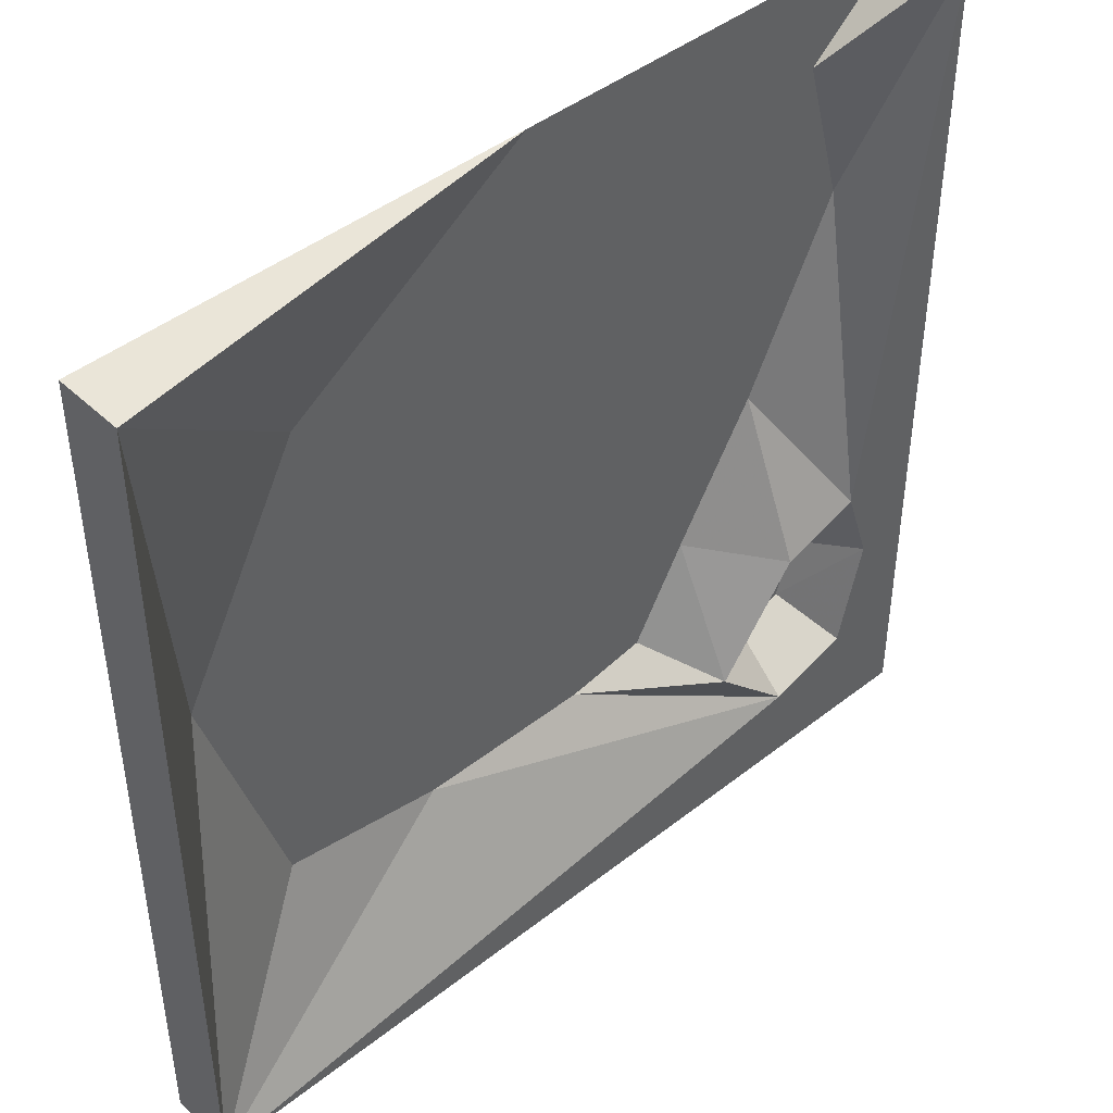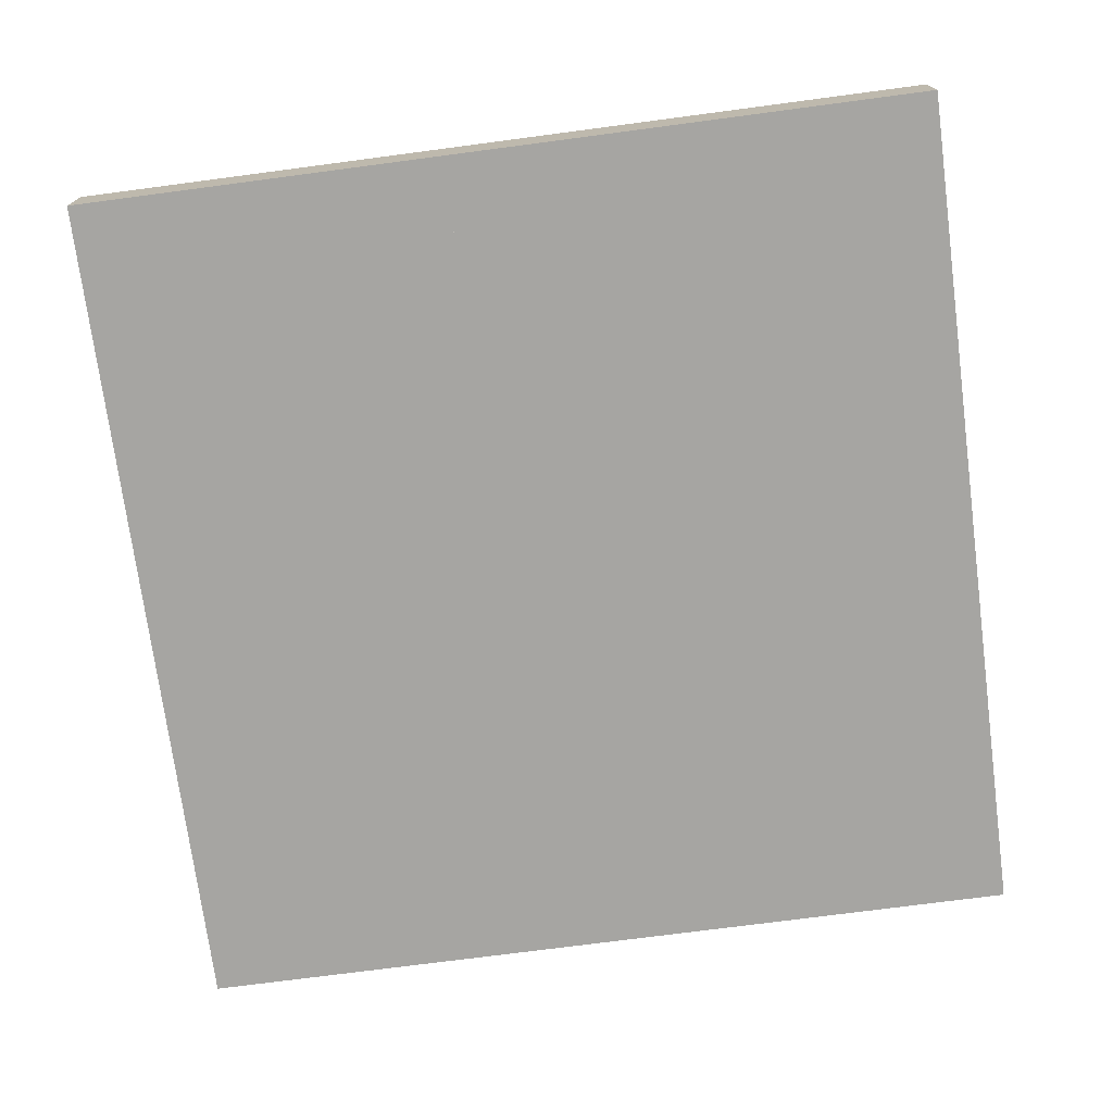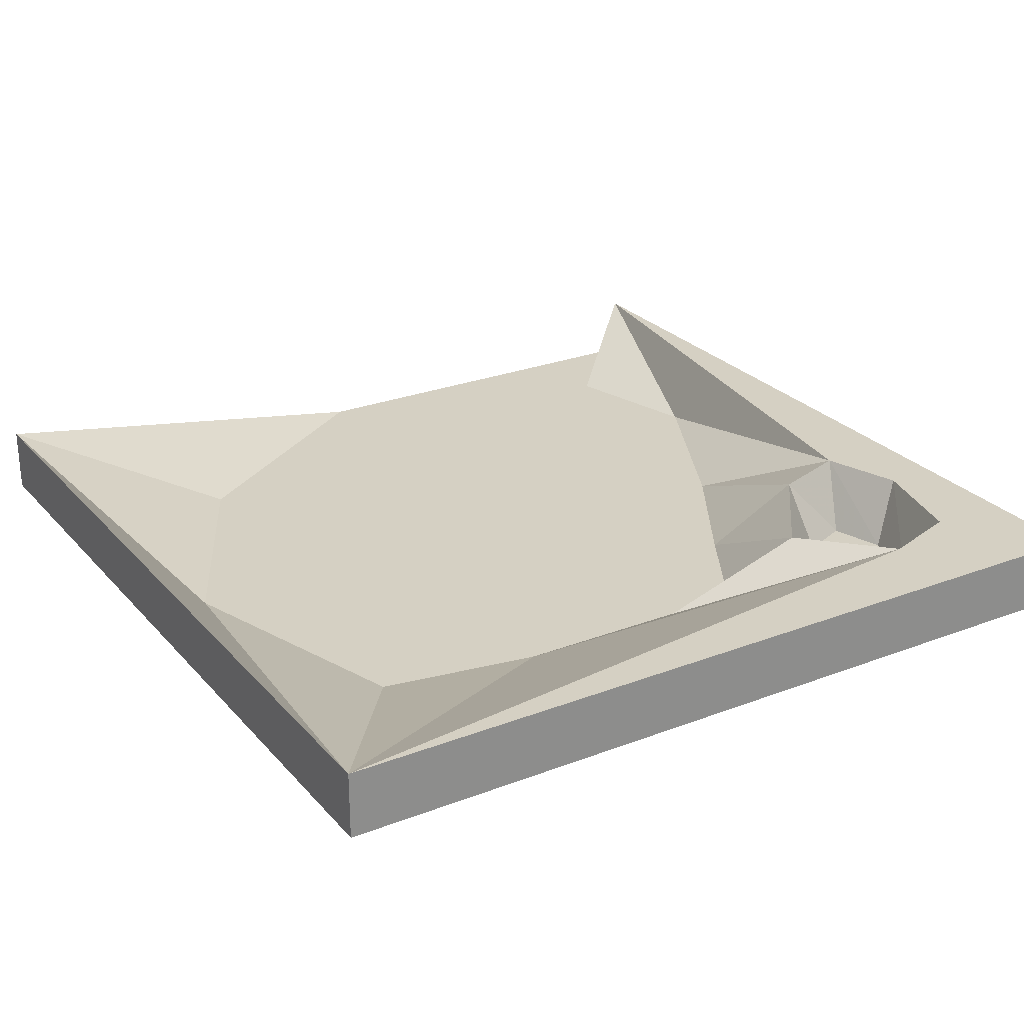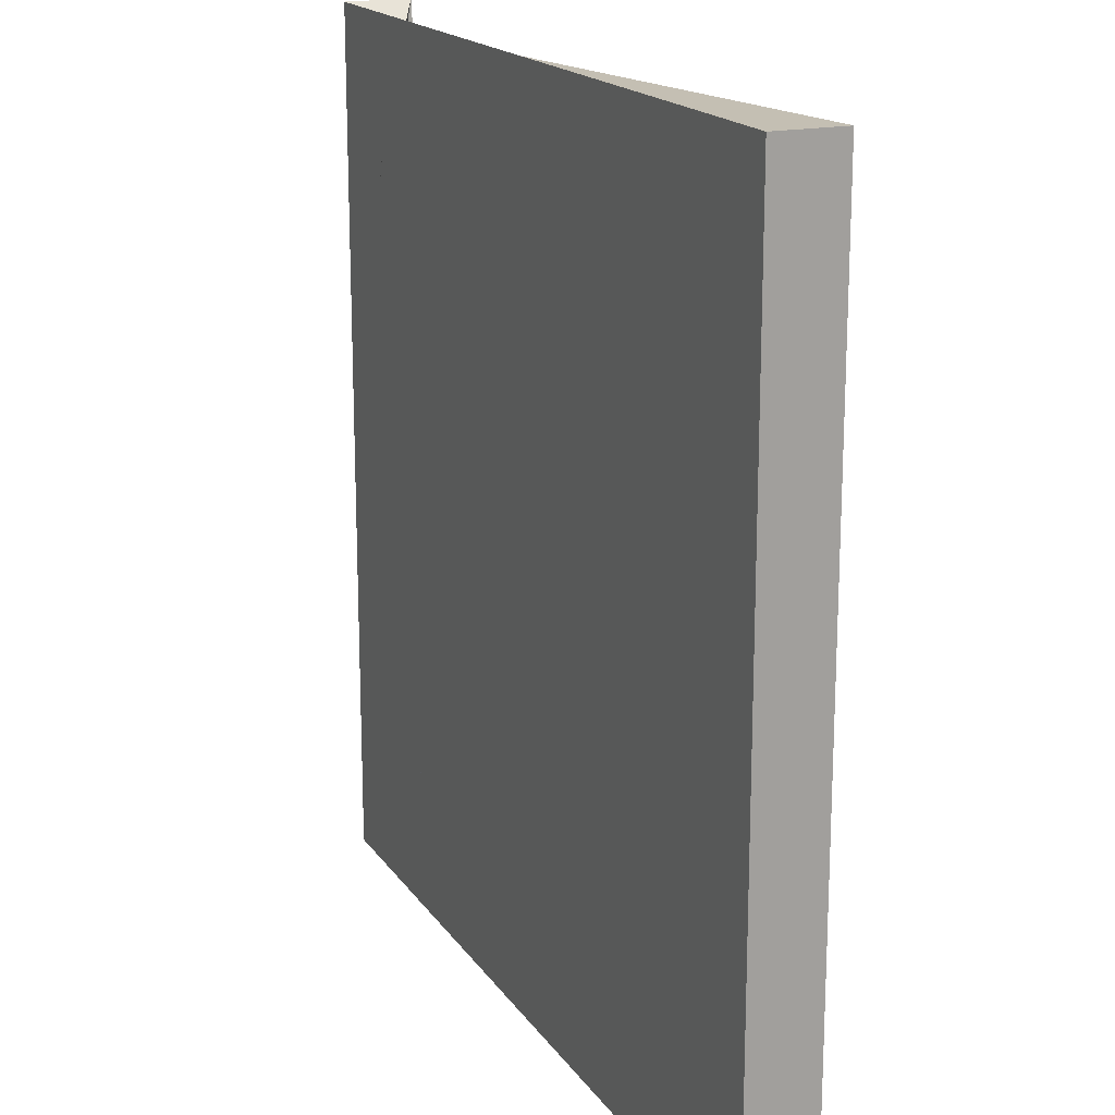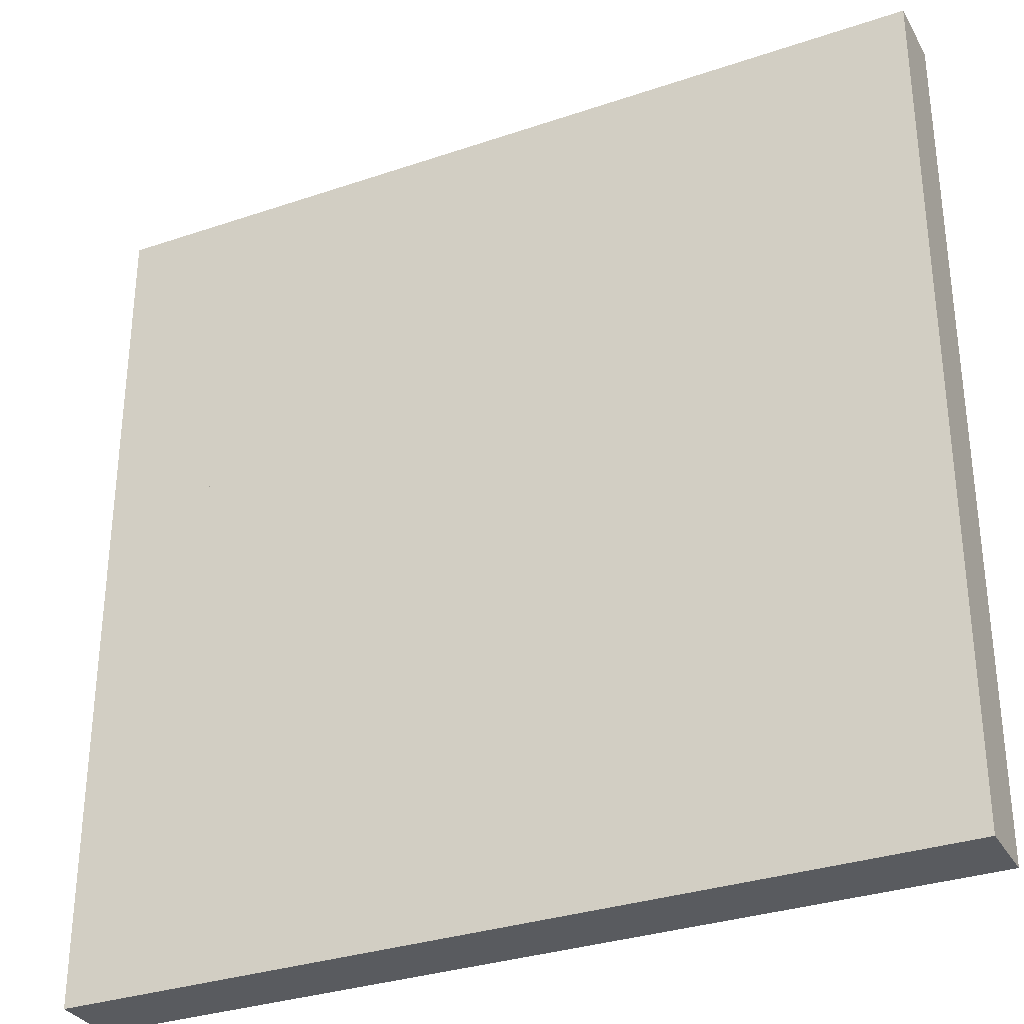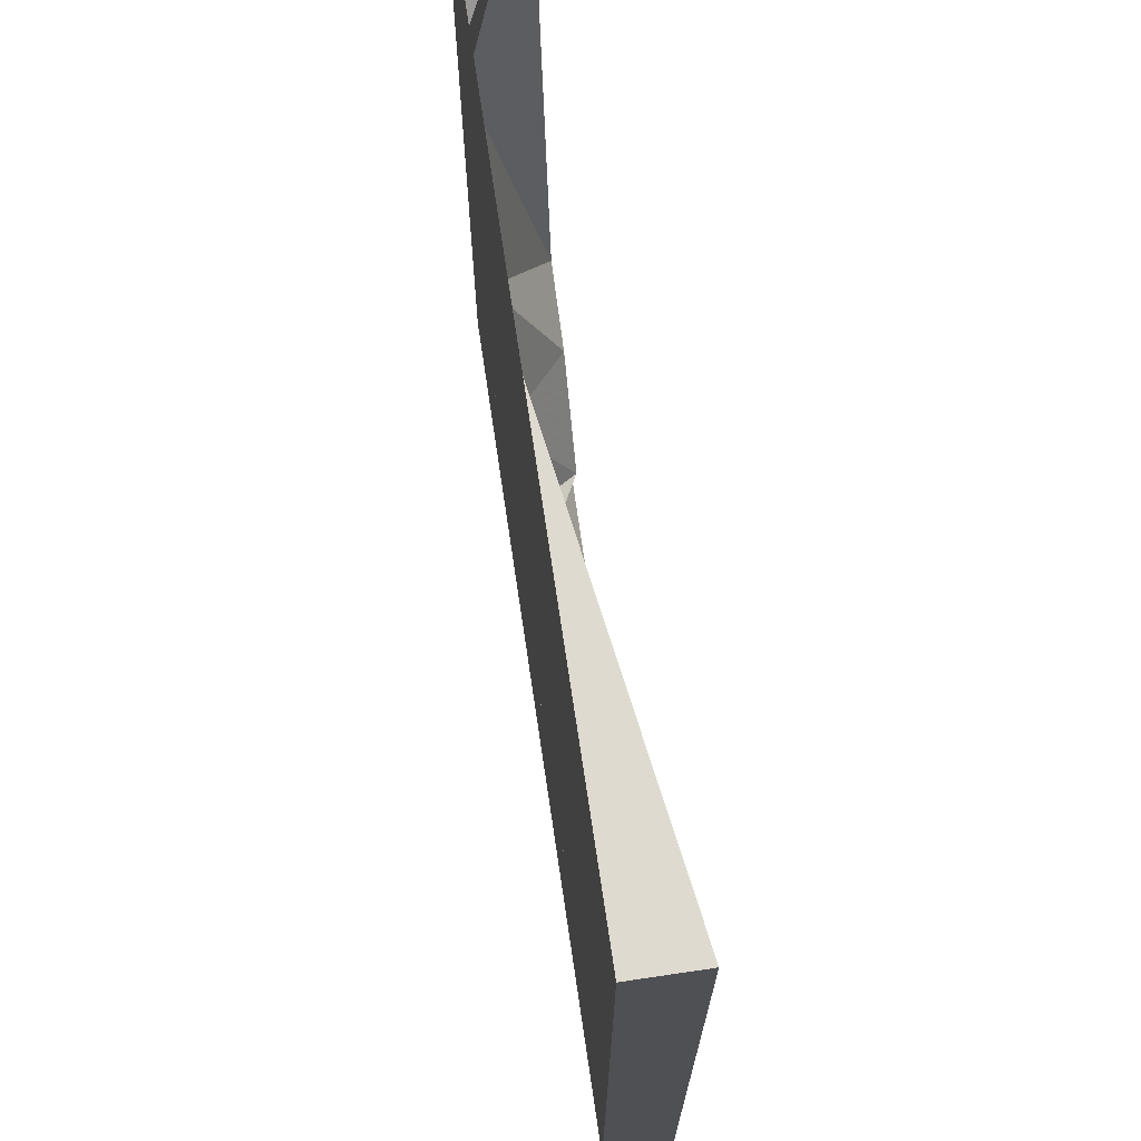
<metadata>
{"format":"obj","ext":"obj","renderer":"f3d","projection":"perspective","resolution":1024,"background":"white","views":[{"elev":44.5,"azim":137.5,"up":"+Z"},{"elev":-73.6,"azim":97.5,"up":"+Y"},{"elev":26.0,"azim":148.6,"up":"+Y"},{"elev":17.7,"azim":66.6,"up":"+Z"},{"elev":-32.0,"azim":25.5,"up":"+Z"},{"elev":70.9,"azim":81.6,"up":"+Z"}]}
</metadata>
<code>
o rockpoolwater_back
v -1.28 0.08 1.28
v -1.28 0.08 -1.28
v 1.28 0.08 -1.28
v 1.28 0.08 1.28
v -1.28 0.28 1.28
v -0.96 0.08 1
v -0.56 0.28 -0.8
v -0.4 0.08 -0.68
v -0.56 0.08 -0.4
v -0.8 0.28 -0.48
v -0.8 0.08 0
v -1.04 0.28 -0.4
v -1.08 0.08 0.56
v -0.8 0.28 -1.04
v -0.16 0.08 -0.72
v 0.36 0.08 -0.72
v 1.28 0.28 -1.28
v 0.84 0.08 -0.64
v -1.28 0.28 -1.28
v -1.04 0.28 -0.96
v -1.12 0.28 -0.64
v 0.72 0.08 0.8
v 1.08 0.08 0.12
v 1.28 0.28 1.28
v 0 0.08 1.28
v 0.36 0.08 0.8
v -1.03 0.08 -0.69
v -0.98 0.08 -0.53
v -0.98 0.08 -0.88
v -0.83 0.08 -0.93
v -0.68 0.08 -0.78
v -0.83 0.08 -0.59
f 1 2 3 4
f 1 5 6
f 7 8 9 10
f 9 11 10
f 10 11 12
f 12 11 13
f 7 14 15 8
f 15 14 16
f 16 17 18
f 17 14 19
f 17 16 14
f 19 14 20
f 19 20 21
f 19 21 5
f 21 12 5
f 12 13 5
f 13 6 5
f 22 23 24
f 23 18 17
f 24 23 17
f 1 2 19 5
f 2 3 17 19
f 3 4 24 17
f 24 4 25
f 25 26 22
f 25 22 24
f 12 21 27 28
f 21 20 29 27
f 20 14 30 29
f 14 7 31 30
f 7 10 32 31
f 10 12 28 32
o rockpoolwater_front
v -1.28 0.08 1.28
v -1.28 0.08 -1.28
v 1.28 0.08 -1.28
v 1.28 0.08 1.28
v -1.28 0.28 1.28
v -0.96 0.08 1
v -0.56 0.28 -0.8
v -0.4 0.08 -0.68
v -0.56 0.08 -0.4
v -0.8 0.28 -0.48
v -0.8 0.08 0
v -1.04 0.28 -0.4
v -1.08 0.08 0.56
v -0.8 0.28 -1.04
v -0.16 0.08 -0.72
v 0.36 0.08 -0.72
v 1.28 0.28 -1.28
v 0.84 0.08 -0.64
v -1.28 0.28 -1.28
v -1.04 0.28 -0.96
v -1.12 0.28 -0.64
v 0.72 0.08 0.8
v 1.08 0.08 0.12
v 1.28 0.28 1.28
v 0 0.08 1.28
v 0.36 0.08 0.8
v -1.03 0.08 -0.69
v -0.98 0.08 -0.53
v -0.98 0.08 -0.88
v -0.83 0.08 -0.93
v -0.68 0.08 -0.78
v -0.83 0.08 -0.59
f 33 34 35 36
f 33 37 38
f 39 40 41 42
f 41 43 42
f 42 43 44
f 44 43 45
f 39 46 47 40
f 47 46 48
f 48 49 50
f 49 46 51
f 49 48 46
f 51 46 52
f 51 52 53
f 51 53 37
f 53 44 37
f 44 45 37
f 45 38 37
f 54 55 56
f 55 50 49
f 56 55 49
f 33 34 51 37
f 34 35 49 51
f 35 36 56 49
f 56 36 57
f 57 58 54
f 57 54 56
f 44 53 59 60
f 53 52 61 59
f 52 46 62 61
f 46 39 63 62
f 39 42 64 63
f 42 44 60 64

</code>
